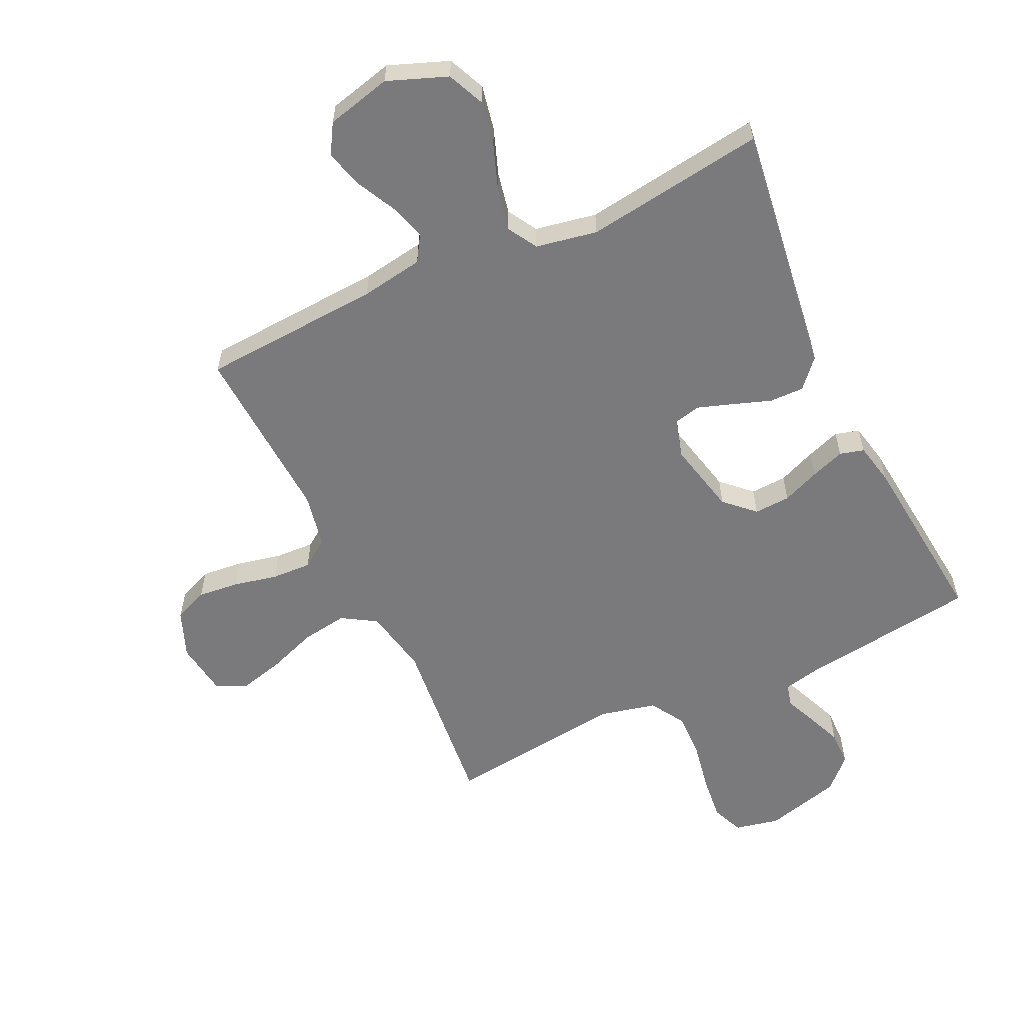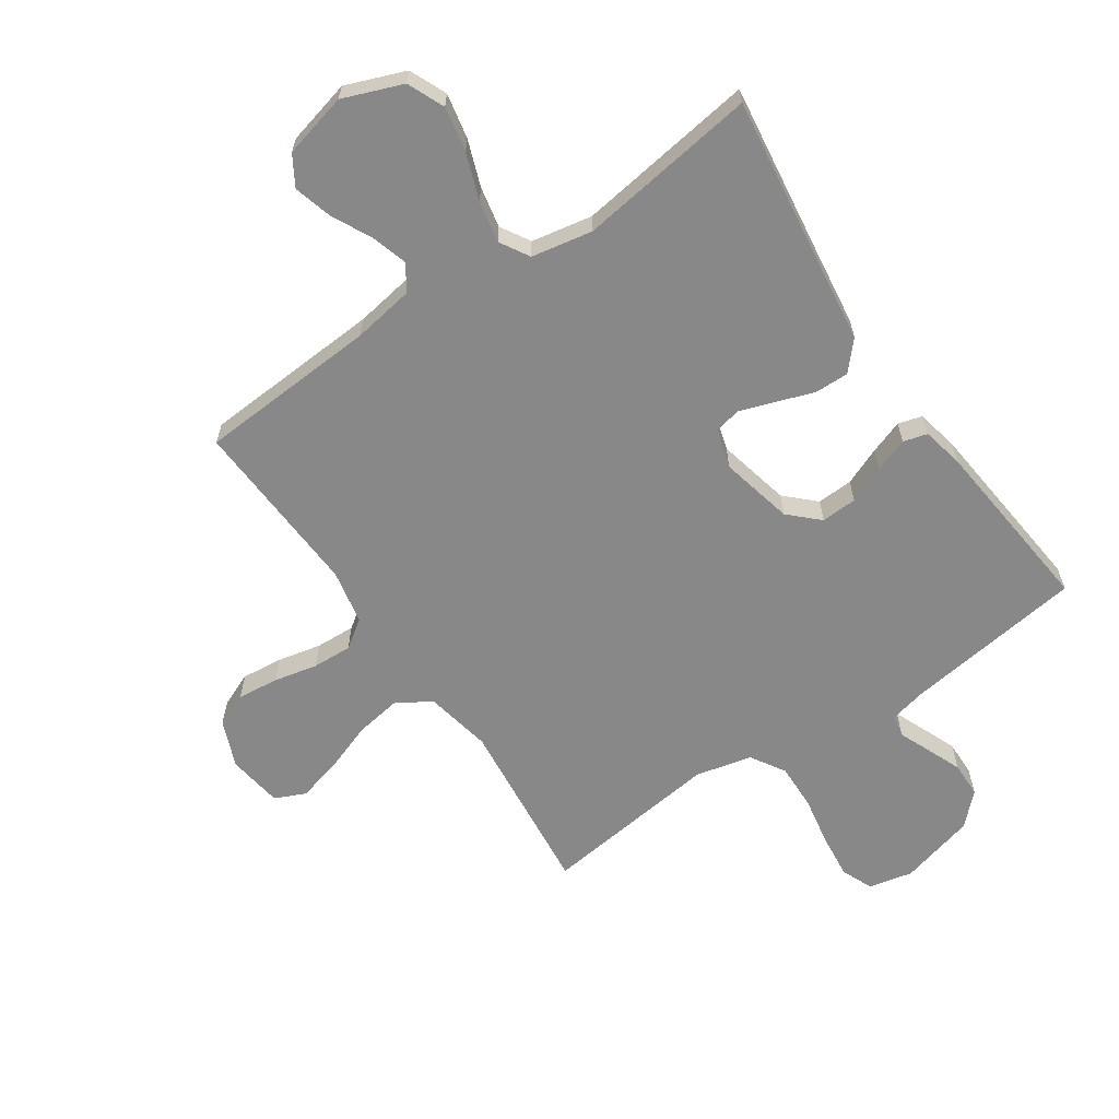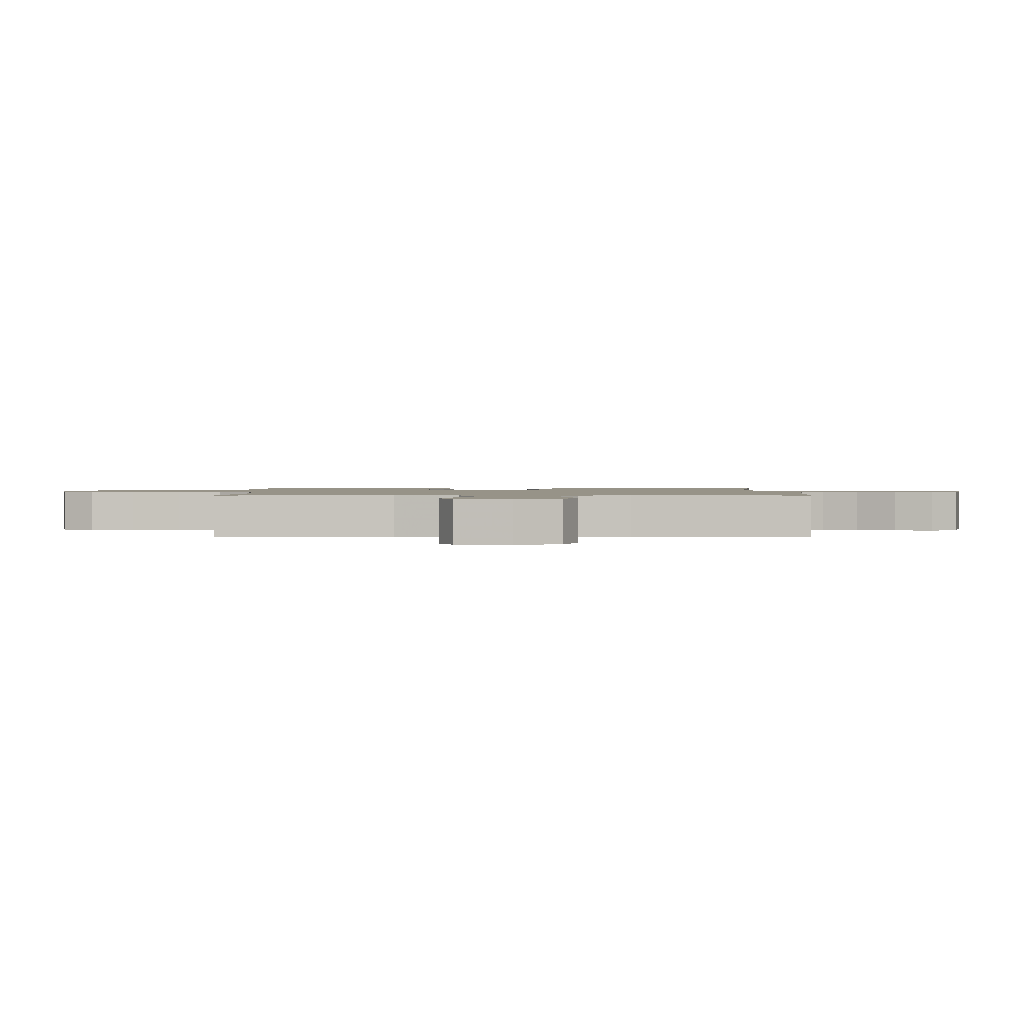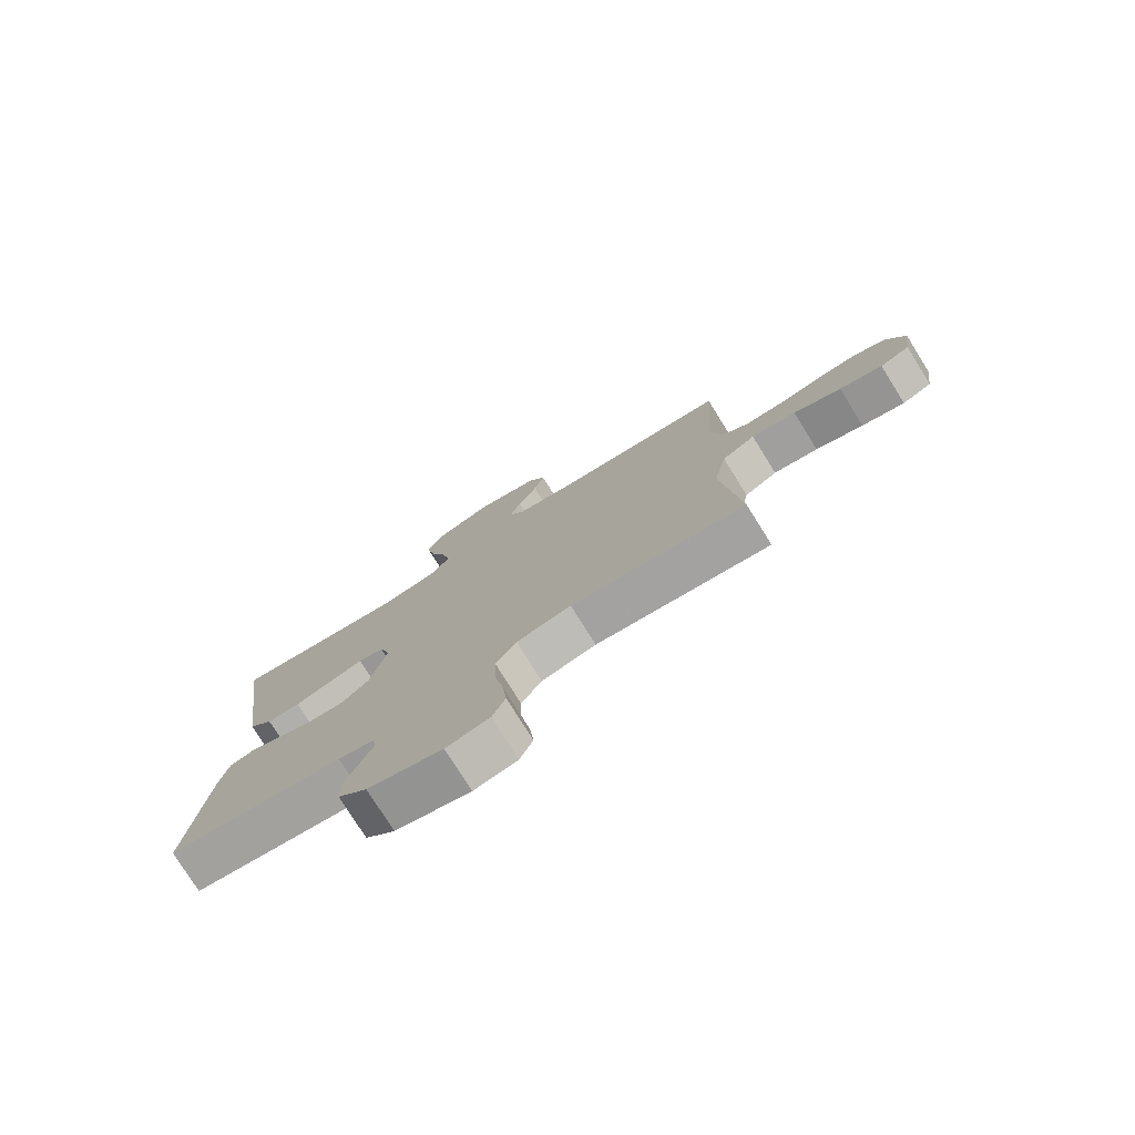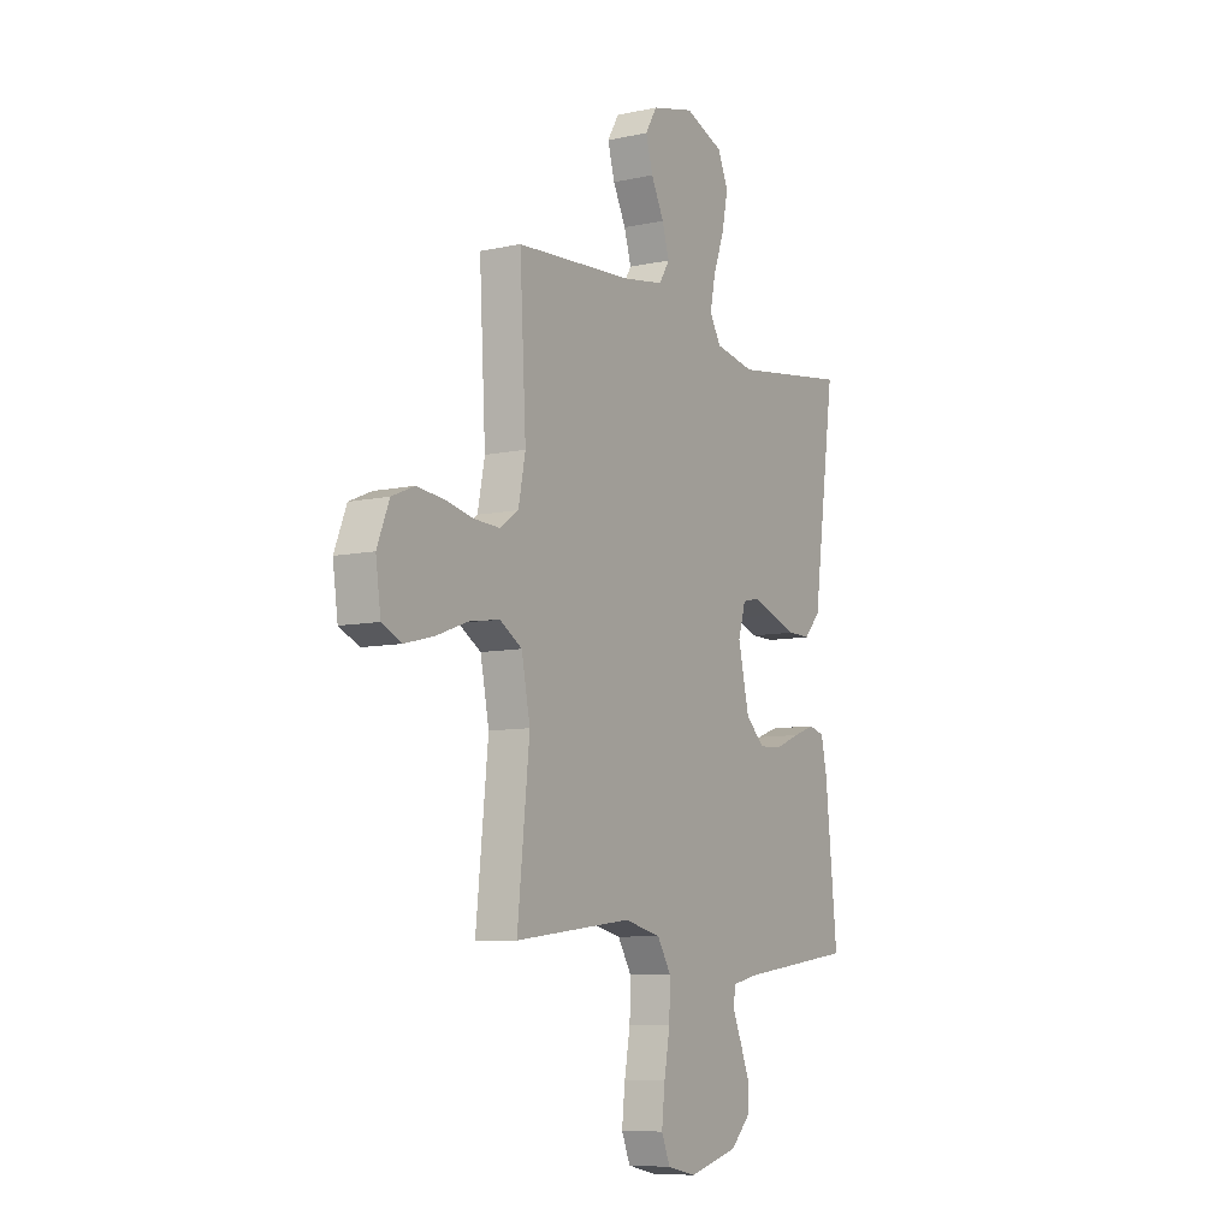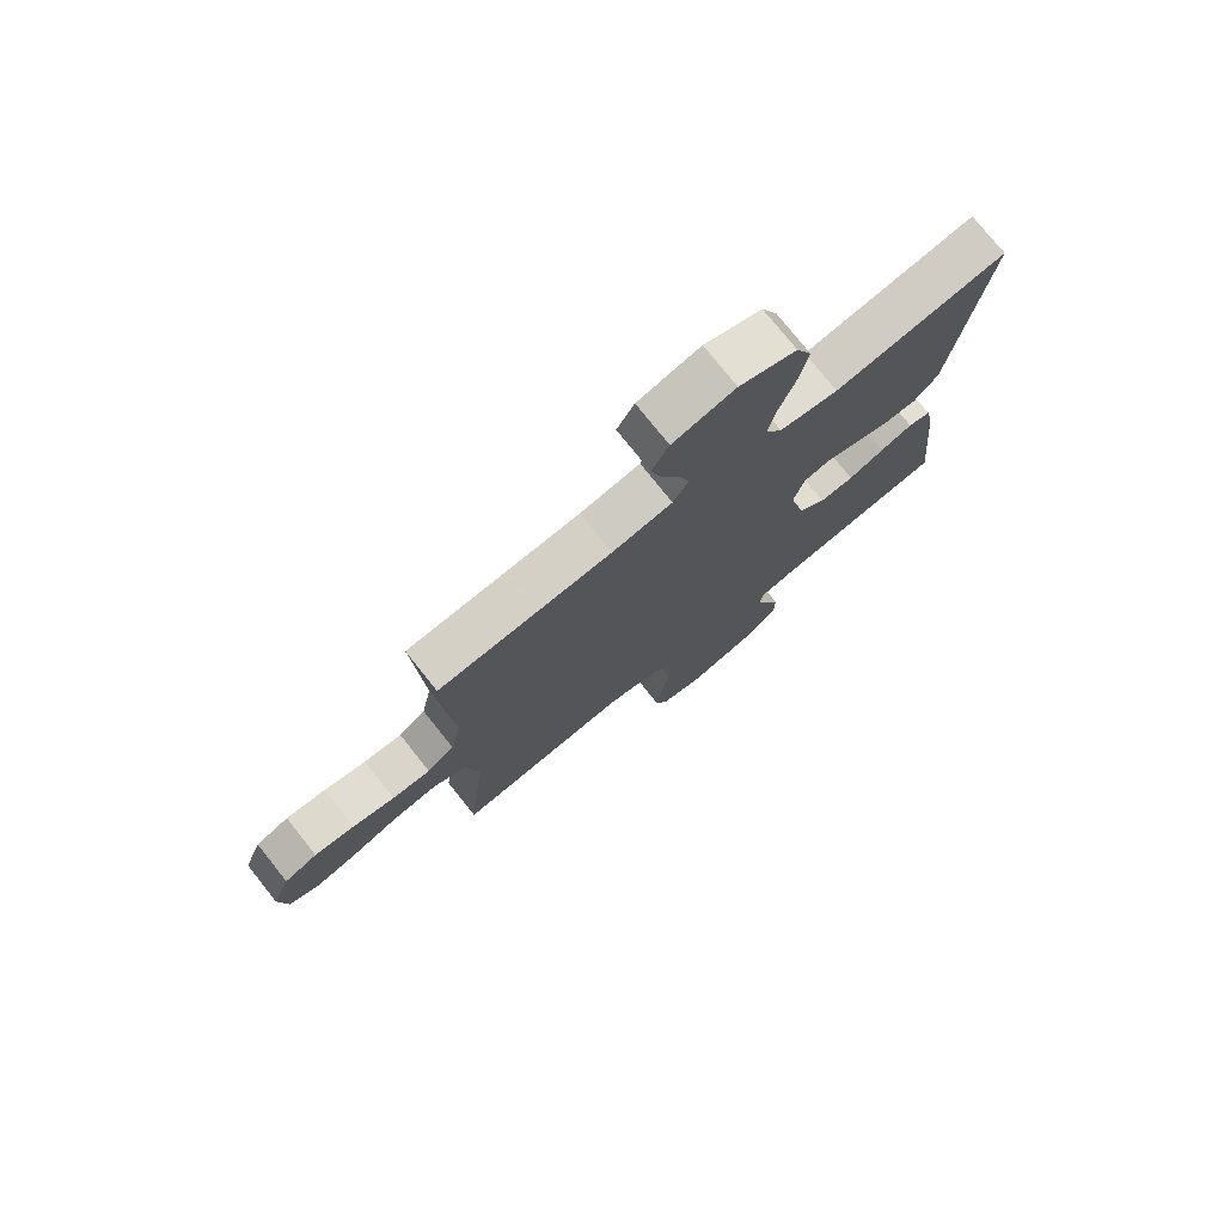
<metadata>
{"format":"obj","ext":"obj","renderer":"f3d","projection":"perspective","resolution":1024,"background":"white","views":[{"elev":-58.2,"azim":25.3,"up":"+Y"},{"elev":-62.8,"azim":34.2,"up":"+Y"},{"elev":1.3,"azim":-90.1,"up":"+Y"},{"elev":-77.6,"azim":-148.0,"up":"+Z"},{"elev":-8.2,"azim":-59.1,"up":"+Z"},{"elev":76.2,"azim":-38.6,"up":"+Z"}]}
</metadata>
<code>
v 0.5 0.07 0.5
v 0.459 0.07 0.2
v 0.443 0.07 0.079
v 0.401 0.07 0.032
v 0.344 0.07 0.033
v 0.281 0.07 0.055
v 0.222 0.07 0.075
v 0.178 0.07 0.065
v 0.159 0.07 0
v 0.187 0.07 -0.122
v 0.235 0.07 -0.168
v 0.295 0.07 -0.165
v 0.358 0.07 -0.139
v 0.414 0.07 -0.119
v 0.454 0.07 -0.13
v 0.469 0.07 -0.2
v 0.5 0.07 -0.5
v 0.2 0.07 -0.541
v 0.139 0.07 -0.555
v 0.132 0.07 -0.592
v 0.154 0.07 -0.644
v 0.178 0.07 -0.703
v 0.177 0.07 -0.762
v 0.127 0.07 -0.812
v 0 0.07 -0.846
v -0.074 0.07 -0.83
v -0.096 0.07 -0.777
v -0.088 0.07 -0.702
v -0.073 0.07 -0.619
v -0.071 0.07 -0.542
v -0.106 0.07 -0.485
v -0.2 0.07 -0.463
v -0.5 0.07 -0.5
v -0.469 0.07 -0.2
v -0.491 0.07 -0.089
v -0.548 0.07 -0.054
v -0.625 0.07 -0.066
v -0.707 0.07 -0.096
v -0.781 0.07 -0.115
v -0.832 0.07 -0.092
v -0.845 0.07 0
v -0.814 0.07 0.078
v -0.757 0.07 0.102
v -0.688 0.07 0.095
v -0.615 0.07 0.079
v -0.549 0.07 0.076
v -0.502 0.07 0.109
v -0.484 0.07 0.2
v -0.5 0.07 0.5
v -0.2 0.07 0.519
v -0.096 0.07 0.536
v -0.069 0.07 0.579
v -0.087 0.07 0.639
v -0.12 0.07 0.705
v -0.138 0.07 0.769
v -0.108 0.07 0.819
v 0 0.07 0.846
v 0.099 0.07 0.808
v 0.126 0.07 0.746
v 0.111 0.07 0.671
v 0.083 0.07 0.594
v 0.069 0.07 0.525
v 0.098 0.07 0.476
v 0.2 0.07 0.457
v 0.5 0 0.5
v 0.459 0 0.2
v 0.443 0 0.079
v 0.401 0 0.032
v 0.344 0 0.033
v 0.281 0 0.055
v 0.222 0 0.075
v 0.178 0 0.065
v 0.159 0 0
v 0.187 0 -0.122
v 0.235 0 -0.168
v 0.295 0 -0.165
v 0.358 0 -0.139
v 0.414 0 -0.119
v 0.454 0 -0.13
v 0.469 0 -0.2
v 0.5 0 -0.5
v 0.2 0 -0.541
v 0.139 0 -0.555
v 0.132 0 -0.592
v 0.154 0 -0.644
v 0.178 0 -0.703
v 0.177 0 -0.762
v 0.127 0 -0.812
v 0 0 -0.846
v -0.074 0 -0.83
v -0.096 0 -0.777
v -0.088 0 -0.702
v -0.073 0 -0.619
v -0.071 0 -0.542
v -0.106 0 -0.485
v -0.2 0 -0.463
v -0.5 0 -0.5
v -0.469 0 -0.2
v -0.491 0 -0.089
v -0.548 0 -0.054
v -0.625 0 -0.066
v -0.707 0 -0.096
v -0.781 0 -0.115
v -0.832 0 -0.092
v -0.845 0 0
v -0.814 0 0.078
v -0.757 0 0.102
v -0.688 0 0.095
v -0.615 0 0.079
v -0.549 0 0.076
v -0.502 0 0.109
v -0.484 0 0.2
v -0.5 0 0.5
v -0.2 0 0.519
v -0.096 0 0.536
v -0.069 0 0.579
v -0.087 0 0.639
v -0.12 0 0.705
v -0.138 0 0.769
v -0.108 0 0.819
v 0 0 0.846
v 0.099 0 0.808
v 0.126 0 0.746
v 0.111 0 0.671
v 0.083 0 0.594
v 0.069 0 0.525
v 0.098 0 0.476
v 0.2 0 0.457
f 58 59 60 61
f 58 61 62
f 57 58 62
f 56 57 62
f 53 54 55 56
f 52 53 56 62
f 51 52 62 63
f 48 49 50
f 47 48 50 51
f 42 43 44 45
f 42 45 46
f 41 42 46
f 40 41 46
f 37 38 39 40
f 36 37 40 46
f 35 36 46 47
f 32 33 34
f 31 32 34 35
f 26 27 28 29
f 26 29 30
f 25 26 30
f 24 25 30
f 23 24 30 31
f 20 21 22 23
f 15 16 17 18
f 15 18 19
f 12 13 14 15
f 12 15 19
f 11 12 19
f 10 11 19
f 9 10 19 20
f 3 4 5 6
f 2 3 6 7
f 64 1 2 7
f 63 64 7 8
f 51 63 8 9
f 47 51 9 20
f 31 35 47
f 20 23 31 47
f 125 124 123 122
f 126 125 122
f 126 122 121
f 126 121 120
f 120 119 118 117
f 126 120 117 116
f 127 126 116 115
f 114 113 112
f 115 114 112 111
f 109 108 107 106
f 110 109 106
f 110 106 105
f 110 105 104
f 104 103 102 101
f 110 104 101 100
f 111 110 100 99
f 98 97 96
f 99 98 96 95
f 93 92 91 90
f 94 93 90
f 94 90 89
f 94 89 88
f 95 94 88 87
f 87 86 85 84
f 82 81 80 79
f 83 82 79
f 79 78 77 76
f 83 79 76
f 83 76 75
f 83 75 74
f 84 83 74 73
f 70 69 68 67
f 71 70 67 66
f 71 66 65 128
f 72 71 128 127
f 73 72 127 115
f 84 73 115 111
f 111 99 95
f 111 95 87 84
f 1 65 66 2
f 2 66 67 3
f 3 67 68 4
f 4 68 69 5
f 5 69 70 6
f 6 70 71 7
f 7 71 72 8
f 8 72 73 9
f 9 73 74 10
f 10 74 75 11
f 11 75 76 12
f 12 76 77 13
f 13 77 78 14
f 14 78 79 15
f 15 79 80 16
f 16 80 81 17
f 17 81 82 18
f 18 82 83 19
f 19 83 84 20
f 20 84 85 21
f 21 85 86 22
f 22 86 87 23
f 23 87 88 24
f 24 88 89 25
f 25 89 90 26
f 26 90 91 27
f 27 91 92 28
f 28 92 93 29
f 29 93 94 30
f 30 94 95 31
f 31 95 96 32
f 32 96 97 33
f 33 97 98 34
f 34 98 99 35
f 35 99 100 36
f 36 100 101 37
f 37 101 102 38
f 38 102 103 39
f 39 103 104 40
f 40 104 105 41
f 41 105 106 42
f 42 106 107 43
f 43 107 108 44
f 44 108 109 45
f 45 109 110 46
f 46 110 111 47
f 47 111 112 48
f 48 112 113 49
f 49 113 114 50
f 50 114 115 51
f 51 115 116 52
f 52 116 117 53
f 53 117 118 54
f 54 118 119 55
f 55 119 120 56
f 56 120 121 57
f 57 121 122 58
f 58 122 123 59
f 59 123 124 60
f 60 124 125 61
f 61 125 126 62
f 62 126 127 63
f 63 127 128 64
f 64 128 65 1

</code>
